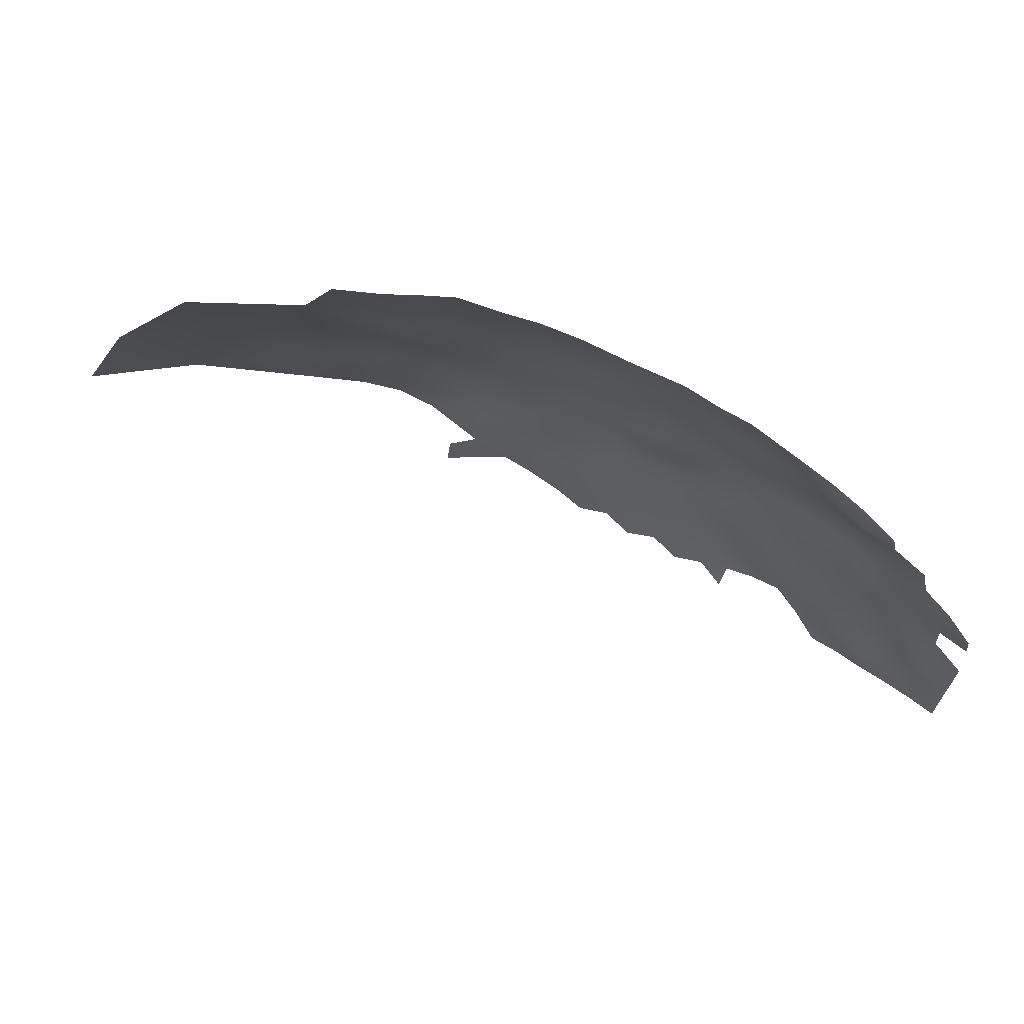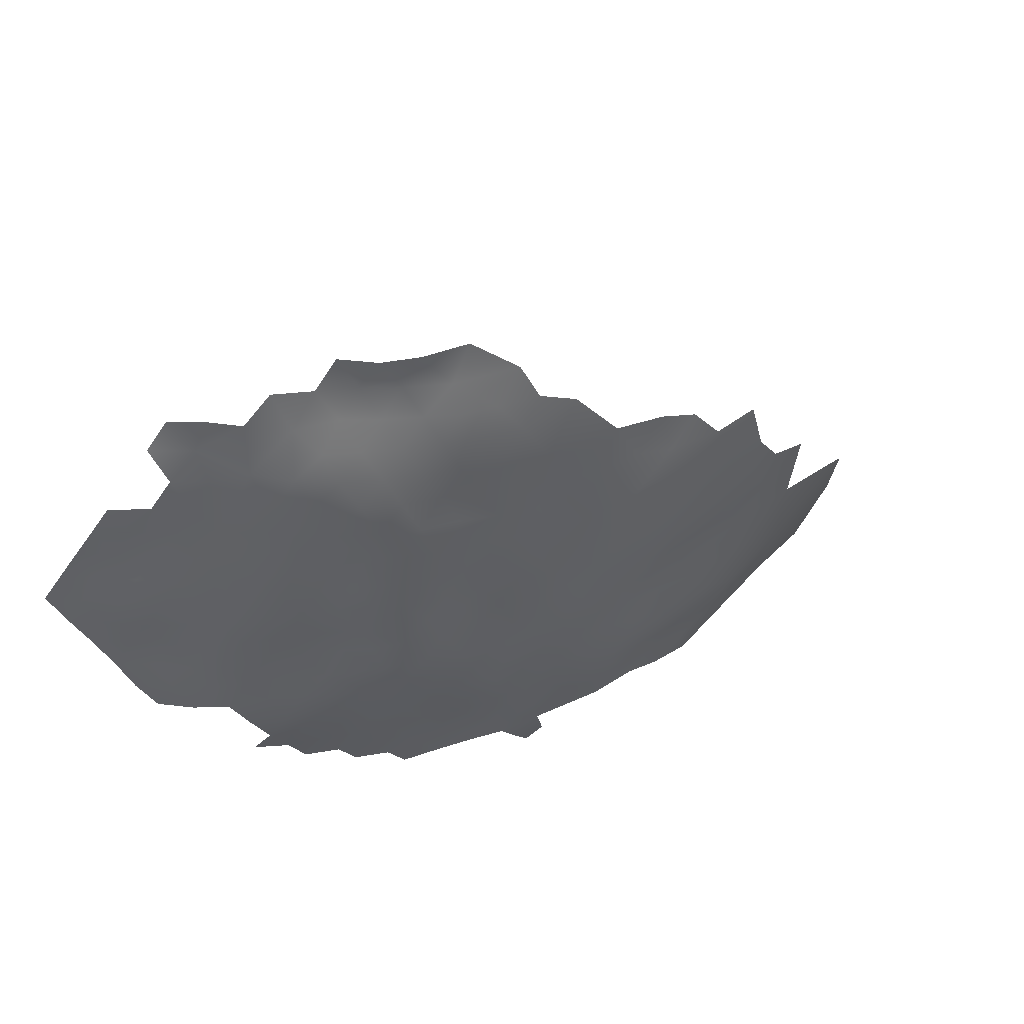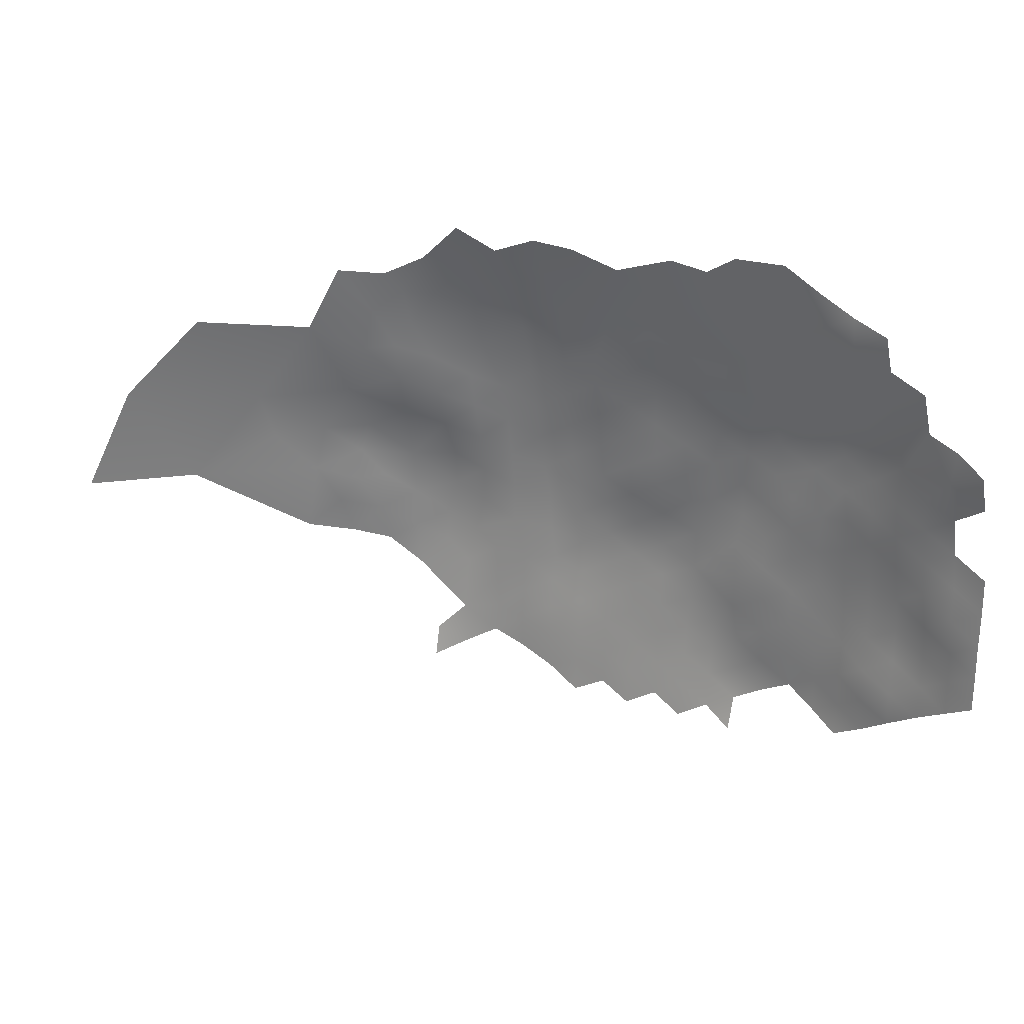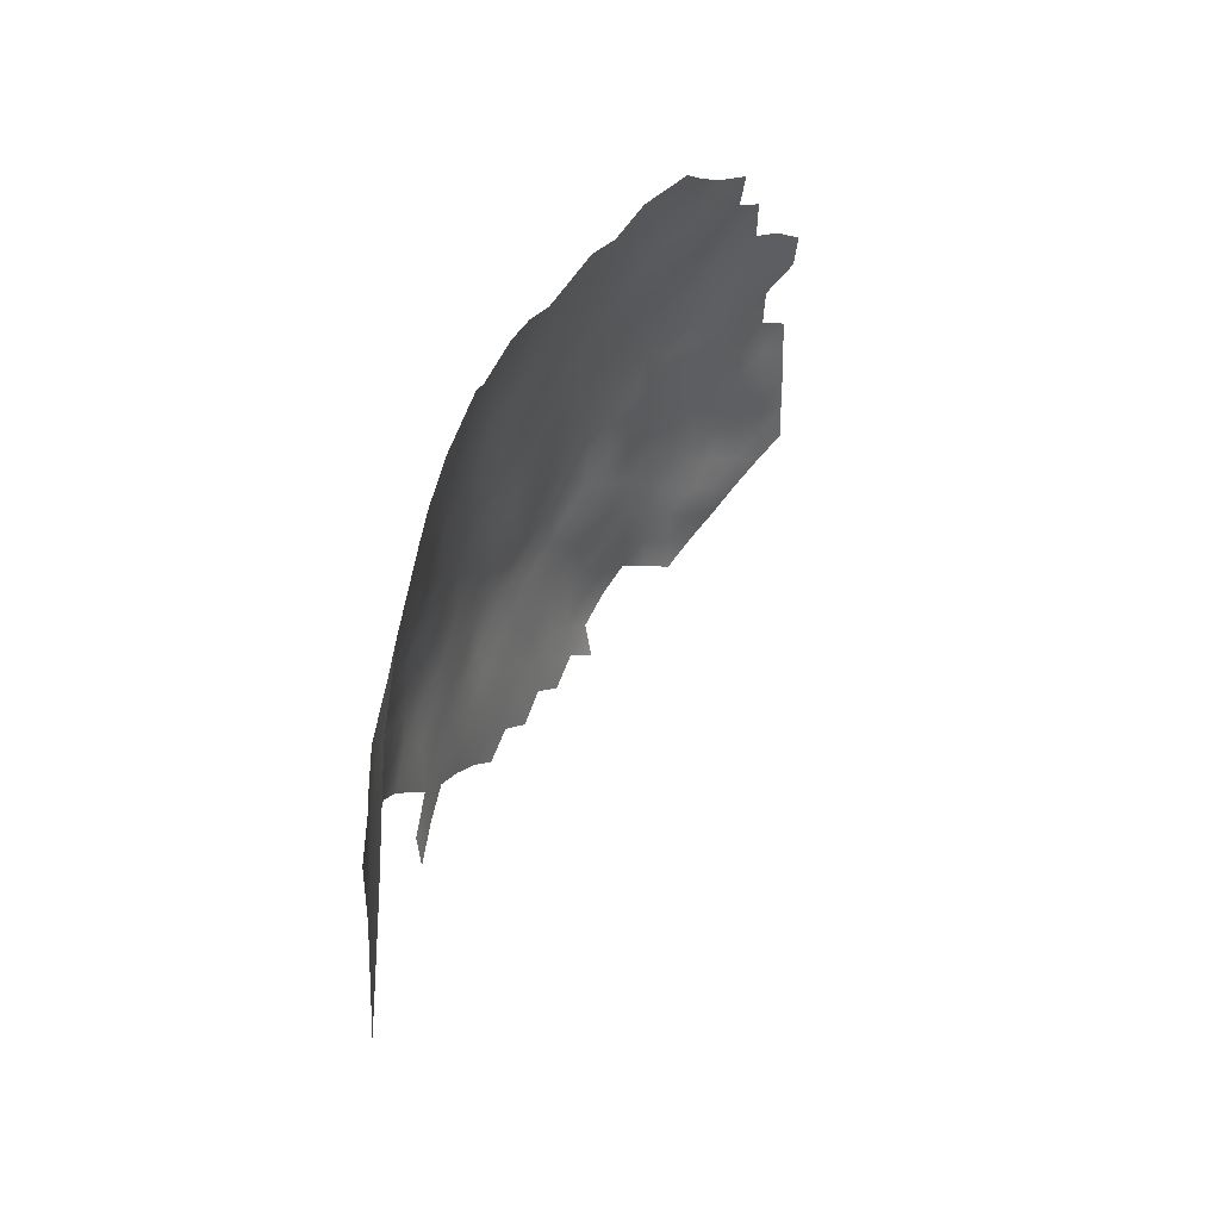
<metadata>
{"format":"obj","ext":"obj","renderer":"f3d","projection":"perspective","resolution":1024,"background":"white","views":[{"elev":67.7,"azim":47.8,"up":"+Y"},{"elev":-46.1,"azim":147.6,"up":"+Z"},{"elev":23.4,"azim":43.9,"up":"+Y"},{"elev":41.9,"azim":-41.2,"up":"+Y"}]}
</metadata>
<code>
v -35.41 408.6 -170
v -35.42 412.2 -170
v -38.54 406.9 -170
v -35.44 415.7 -170
v -35.45 419.3 -170.2
v -41.81 405.3 -169.9
v -41.74 408.8 -170.1
v -38.54 410.5 -170.1
v -35.47 422.9 -170.2
v -35.67 430.7 -169.2
v -35.78 434.2 -168.6
v -39.5 432.6 -168.7
v -39.01 428.6 -169.5
v -42.27 430 -168.9
v -38.75 436 -168.5
v -42 437.2 -168.3
v -38.49 413.9 -169.9
v -45.13 403.4 -169.8
v -48.33 401.4 -169.8
v -51.56 399.8 -169.5
v -51.6 403.2 -169.7
v -54.73 401.5 -169.8
v -54.73 405.1 -169.8
v -51.63 406.8 -169.7
v -48.47 405 -169.5
v -57.85 403.4 -169.6
v -54.73 408.8 -169.6
v -51.58 410.4 -169.9
v -48.52 408.6 -169.4
v -57.89 407.1 -169.1
v -45.18 406.9 -169.7
v -51.58 414.1 -169.9
v -48.47 412.2 -169.8
v -54.69 412.5 -169.5
v -61.05 401.7 -169.1
v -64.17 400 -168.2
v -64.14 396.4 -167.3
v -67.12 398.3 -167
v -67.09 402.1 -167.4
v -64.16 403.6 -168.5
v -67.11 405.5 -167.7
v -64.15 407.4 -168.2
v -61.12 405.5 -168.7
v -70.11 403.8 -166.6
v -70.09 400.3 -166.1
v -70.09 396.6 -165.8
v -73.06 398.5 -165.1
v -73.06 402.1 -165.4
v -75.98 396.7 -163.7
v -75.99 400.4 -164
v -78.99 398.6 -163
v -73.12 405.8 -165.6
v -70.12 407.3 -166.8
v -81.98 397 -161.6
v -67.11 408.7 -167.8
v -64.76 411.2 -168
v -61.07 409.2 -168.6
v -38.95 424.8 -169.8
v -42.26 426.6 -169.4
v -38.55 417.6 -169.6
v -41.77 415.7 -170
v -38.67 421.2 -169.9
v -41.75 412.3 -170.2
v -48.5 415.8 -169.8
v -45.27 414 -170.2
v -45.25 410.5 -170.2
v -45.37 417.6 -170.1
v -48.61 419.4 -169.7
v -51.71 417.7 -169.7
v -51.73 421.4 -169.5
v -48.63 423.1 -169.4
v -45.52 421.2 -169.8
v -42.09 419.5 -169.7
v -45.56 424.9 -169.2
v -42.3 423 -169.7
v -76.04 404.2 -164.4
v -78.98 402.3 -163.2
v -81.93 400.5 -161.7
v -81.97 404.2 -162
v -79.01 406 -163.3
v -76.08 407.8 -164.6
v -79.09 409.6 -163.6
v -82.05 408 -162.3
v -82.07 411.5 -162.7
v -79.11 413.2 -163.9
v -76.15 411.2 -164.7
v -85.08 410 -161.1
v -82.1 415 -162.9
v -76.16 414.8 -164.9
v -73.16 412.9 -165.9
v -73.14 409.3 -165.8
v -85.1 406.6 -160.7
v -79.16 416.8 -163.8
v -82.18 418.7 -162.5
v -85.23 416.4 -160.9
v -85.38 420.3 -160.8
v -82.33 422.4 -162
v -79.21 420.5 -163.6
v -76.12 418.5 -164.7
v -76.11 422.3 -164
v -79.44 423.9 -163
v -76.2 425.7 -163.6
v -72.89 424.2 -164.8
v -72.85 420.5 -165.5
v -73.07 416.6 -166.2
v -82.75 425.7 -161.6
v -85.8 423.8 -160.4
v -85.91 427.6 -159.8
v -82.78 429.4 -161.1
v -79.59 427.5 -162.6
v -76.21 429.3 -163.2
v -79.34 431.3 -161.9
v -76.11 433.1 -162.7
v -73.04 431.2 -164
v -73.11 427.5 -164.3
v -70.02 429.5 -165.3
v -70.11 425.8 -165.7
v -79.27 434.9 -161.2
v -67.06 427.8 -166.4
v -67.19 423.4 -167.1
v -88.01 408.3 -159.3
v -87.87 412.4 -159.3
v -70.11 422.5 -166.4
v -48.65 426.7 -169.2
v -51.43 424.8 -169.1
v -72.83 434.9 -163.6
v -75.94 436.5 -162.1
v -78.91 438.6 -160.8
v -75.6 440 -161.4
v -72.71 438.6 -162.8
v -72.72 441.9 -162
v -76.24 443.6 -160.5
v -70.09 444.6 -162.4
v -69.37 440.5 -163.4
v -69.39 436.9 -164.3
v -65.99 442.4 -164.1
v -65.98 438.8 -164.7
v -69.51 433.1 -165
v -66.09 435.1 -165.4
v -62.68 440.8 -165.2
v -62.72 437.1 -165.8
v -62.77 433.2 -166.7
v -59.59 439.1 -166.1
v -59.6 435.3 -167
v -57.94 411 -169
v -60.96 413.1 -168.3
v -57.95 414.9 -168.9
v -61.07 416.7 -168.2
v -57.98 418.6 -168.8
v -54.84 416.6 -169.5
v -54.86 420.3 -169.2
v -57.9 422.3 -168.4
v -54.63 424.5 -169
v -51.77 428.2 -168.9
v -55.43 429.7 -168.7
v -52.01 432 -168.8
v -48.68 430.2 -169.2
v -64.35 415 -167.6
v -56.38 437.3 -167.1
v -56.14 433.7 -168
v -56.39 440.9 -166.1
v -52.99 439.1 -167.1
v -52.8 435.5 -168.1
v -53 442.7 -165.9
v -49.52 441.2 -166.6
v -49.78 437.7 -168
v -49.56 444.7 -165.5
v -45.97 443.1 -166.7
v -46.07 438.9 -167.9
v -59.45 431.6 -167.8
v -59.79 428 -168
v -63 429.6 -167.3
v -59.56 442.8 -165.3
v -82.75 433.1 -160.6
v -85.93 431.4 -159
v -84.91 399.5 -160.5
v -61.01 420.3 -168.2
v -64.5 418.7 -167.7
v -63.79 422.3 -167.9
v -63.87 425.9 -167.5
v -60.88 424 -168.2
v -57.75 425.9 -168.2
v -66.33 431.2 -166.4
v -69.88 410.8 -167.1
v -48.86 434.2 -168.8
v -45.55 428.5 -169
v -56.41 444.6 -165.2
v -69.43 418.8 -167
v -86.05 435.5 -158.4
v -88.93 429.4 -157.7
v -88.92 425.2 -158.3
v -88.87 421.2 -158.7
v -91.85 422.9 -156.9
v -91.86 426.9 -156.3
v -94.73 424.5 -155.3
v -95.05 428.3 -153.9
v -91.83 430.8 -155.5
v -94.79 432.4 -152.7
v -91.96 434.5 -155
v -89.05 433.3 -157.2
v -98.08 434 -150
v -94.68 436.5 -152.2
v -96.21 440.5 -150.3
v -93.36 440.4 -152.6
v -93.54 444.2 -151.3
v -90.3 438.4 -155.2
v -92.09 418.9 -157.3
v -95.13 420.8 -155.8
v -98.53 429.8 -151.2
v -99.28 441.9 -147.4
v -101.1 446.7 -144.3
v -97.57 446.4 -147.7
v -100.7 437.4 -147.3
v -104.7 439.8 -143.2
v -96.32 444.4 -149.2
v -42.47 441.3 -167.7
v -69.48 414.6 -167.1
v -84.94 403.1 -160.6
v -88 401.5 -159.1
v -88.04 405 -159.1
v -90.93 403 -157.7
v -93.75 401.2 -155.8
v -94.08 405.6 -155.9
v -96.66 399.3 -153.6
v -96.67 402.6 -154.2
v -108.5 414.8 -145.2
v -105.7 417.9 -147.6
v -104.8 414.1 -148.9
v -107.1 422.2 -145.4
v -103.7 420.9 -148.6
v -103.4 424.3 -148.9
v -106 427 -145.9
v -102.1 417.2 -150.5
v -98.87 419.3 -153.1
v -98.98 415.2 -153.3
v -98.82 410.4 -153.7
v -101.6 413.3 -151.4
v -95.99 417.2 -155.5
v -96.28 413.5 -155.4
v -98.84 424.1 -152.7
v -46.08 446.7 -165.9
v -82.71 437.1 -159.8
v -97.87 437.8 -149.4
v -66.02 446.5 -162.9
v -90.58 406.1 -158
v -90.86 409.4 -158
v -93.88 411.4 -156.4
v -90.92 413.3 -157.9
v -93.86 448.4 -149.9
v -90.42 447.3 -152.3
v -90.29 442.9 -153.9
v -86.79 445.4 -155.6
v -89.88 452.2 -150.9
v -87.02 449.8 -153.7
v -53.03 446.3 -165
v -52.99 450 -164.4
v -49.72 448.1 -165.4
v -109.6 426.3 -141.8
v -110 431.4 -139.9
v -89.01 417 -158.9
v -79.2 446.4 -158.5
v -82.13 442.8 -158.6
v -82.73 447.4 -156.7
v -79.33 450.7 -157.1
v -75.18 448.9 -159.6
v -86.2 440.6 -157.3
v -82.92 451.4 -155.2
v -101.6 421.4 -150.8
v -84.84 413 -161.2
v -93.21 415.3 -157
v -67.04 416.7 -167.4
v -59.53 446.1 -164.6
v -56.43 452.5 -162.8
v -69.16 450.8 -160.9
v -65.5 450.1 -162.1
v -45.02 432.7 -168.8
v -57.08 448.5 -164
v -102.1 427.6 -149.3
v -103 432 -147.2
v -62.05 452.2 -162.2
v -62.27 448 -163.5
v -62.55 444.4 -164.4
v -112.7 440.7 -134.2
v -118.2 432.6 -128.4
v -115.3 422.1 -134.6
v -122 421.9 -125.2
f 8 17 2
f 40 39 41
f 124 186 74
f 124 157 186
f 178 177 148
f 23 22 26
f 63 17 8
f 63 8 7
f 44 41 39
f 45 48 44
f 64 33 32
f 4 2 17
f 22 21 20
f 61 17 63
f 42 57 43
f 74 71 124
f 88 93 85
f 88 85 84
f 65 64 67
f 25 24 29
f 25 21 24
f 55 42 41
f 155 156 154
f 23 21 22
f 23 24 21
f 5 60 62
f 85 89 86
f 56 57 42
f 56 42 55
f 65 33 64
f 53 184 55
f 6 7 3
f 148 147 146
f 82 85 86
f 82 84 85
f 8 3 7
f 178 179 177
f 70 68 69
f 4 60 5
f 140 143 141
f 90 86 89
f 5 62 9
f 64 32 69
f 64 69 68
f 33 65 66
f 157 154 156
f 117 120 123
f 83 84 82
f 71 72 68
f 71 68 70
f 81 91 52
f 81 52 76
f 81 82 86
f 220 121 92
f 217 90 105
f 29 24 28
f 125 124 71
f 150 149 151
f 158 271 178
f 158 178 148
f 147 149 150
f 124 154 157
f 124 125 154
f 47 48 45
f 91 53 52
f 24 27 28
f 190 200 175
f 100 98 101
f 153 151 152
f 115 102 111
f 115 111 114
f 80 83 82
f 149 148 177
f 149 147 148
f 81 76 80
f 81 80 82
f 152 151 149
f 152 182 153
f 221 245 220
f 221 220 219
f 184 53 91
f 91 81 86
f 91 86 90
f 140 282 173
f 77 80 76
f 181 177 179
f 46 47 45
f 50 49 51
f 33 28 32
f 11 10 12
f 11 12 15
f 127 118 128
f 159 143 161
f 87 84 83
f 73 72 75
f 67 64 68
f 67 68 72
f 8 2 1
f 8 1 3
f 83 92 87
f 167 255 257
f 117 103 115
f 152 177 181
f 152 149 177
f 59 13 58
f 76 50 77
f 19 25 18
f 142 144 170
f 51 54 78
f 77 50 51
f 53 55 41
f 53 41 44
f 34 32 28
f 34 28 27
f 36 37 38
f 158 148 146
f 23 27 24
f 170 171 172
f 170 172 142
f 47 50 48
f 47 49 50
f 33 29 28
f 93 89 85
f 93 99 89
f 281 272 282
f 30 27 23
f 30 23 26
f 94 93 88
f 115 114 116
f 138 135 139
f 113 114 111
f 161 173 187
f 126 114 113
f 126 113 127
f 272 173 282
f 79 80 77
f 76 52 48
f 76 48 50
f 180 181 179
f 17 60 4
f 17 61 60
f 35 36 40
f 185 157 156
f 181 182 152
f 159 160 144
f 19 20 21
f 19 21 25
f 137 136 140
f 137 140 141
f 98 99 93
f 98 93 94
f 170 144 160
f 52 44 48
f 52 53 44
f 14 186 276
f 221 223 245
f 221 222 223
f 105 90 89
f 125 71 70
f 269 84 87
f 175 200 189
f 117 116 119
f 117 115 116
f 272 187 173
f 102 115 103
f 36 39 40
f 58 75 59
f 39 45 44
f 25 29 31
f 25 31 18
f 46 45 38
f 95 96 94
f 130 129 131
f 276 186 157
f 276 157 185
f 143 140 173
f 143 173 161
f 67 72 73
f 97 94 96
f 74 59 75
f 56 158 146
f 57 56 146
f 57 146 145
f 130 126 127
f 130 127 129
f 6 18 31
f 39 36 38
f 39 38 45
f 225 223 222
f 13 14 12
f 121 245 246
f 121 220 245
f 121 87 92
f 101 102 100
f 79 83 80
f 40 41 42
f 40 42 43
f 184 91 90
f 184 90 217
f 112 113 111
f 77 78 79
f 77 51 78
f 137 139 135
f 74 72 71
f 74 75 72
f 131 129 132
f 164 187 255
f 164 161 187
f 145 146 147
f 100 102 103
f 144 141 143
f 144 143 159
f 129 127 128
f 163 162 166
f 102 101 110
f 30 43 57
f 188 271 217
f 192 260 207
f 43 35 40
f 100 99 98
f 180 179 120
f 122 246 248
f 122 121 246
f 194 191 193
f 7 6 31
f 141 139 137
f 188 104 123
f 247 239 270
f 247 270 248
f 145 34 27
f 247 248 246
f 134 137 135
f 134 136 137
f 109 110 106
f 256 257 255
f 216 169 168
f 105 89 99
f 101 97 106
f 101 106 110
f 29 66 31
f 29 33 66
f 219 218 176
f 188 217 105
f 142 141 144
f 134 131 133
f 134 130 131
f 191 192 193
f 110 111 102
f 59 74 186
f 194 193 195
f 108 109 106
f 108 106 107
f 162 161 164
f 162 159 161
f 65 61 63
f 207 208 193
f 207 193 192
f 159 163 160
f 159 162 163
f 242 128 118
f 167 165 164
f 167 164 255
f 145 30 57
f 145 27 30
f 268 230 231
f 7 31 66
f 190 194 197
f 103 117 123
f 103 123 104
f 130 134 135
f 126 130 135
f 126 135 138
f 59 14 13
f 59 186 14
f 176 78 54
f 220 218 219
f 220 92 218
f 63 7 66
f 63 66 65
f 113 118 127
f 113 112 118
f 268 240 234
f 97 101 98
f 97 98 94
f 273 256 277
f 104 100 103
f 104 99 100
f 282 140 136
f 133 136 134
f 73 62 60
f 73 60 61
f 277 187 272
f 112 111 110
f 169 216 16
f 167 257 241
f 142 139 141
f 109 174 112
f 109 112 110
f 165 162 164
f 251 206 204
f 218 79 78
f 218 78 176
f 190 175 108
f 107 97 96
f 107 106 97
f 10 13 12
f 224 225 222
f 165 166 162
f 183 142 172
f 58 9 62
f 281 275 280
f 281 244 275
f 277 256 255
f 277 255 187
f 174 242 118
f 174 118 112
f 233 235 237
f 95 94 88
f 238 270 239
f 238 239 235
f 75 62 73
f 75 58 62
f 104 188 105
f 104 105 99
f 197 200 190
f 197 199 200
f 165 168 169
f 165 169 166
f 61 67 73
f 61 65 67
f 119 120 117
f 119 180 120
f 108 107 191
f 122 269 87
f 122 87 121
f 147 34 145
f 195 193 208
f 234 238 235
f 205 249 250
f 227 229 230
f 235 236 237
f 235 239 236
f 183 119 116
f 183 116 138
f 114 138 116
f 114 126 138
f 226 227 228
f 196 197 194
f 196 194 195
f 43 30 26
f 43 26 35
f 167 168 165
f 167 241 168
f 263 264 261
f 150 69 32
f 136 133 244
f 151 70 69
f 151 69 150
f 261 264 265
f 204 205 251
f 190 191 194
f 190 108 191
f 153 125 70
f 153 70 151
f 181 171 182
f 234 235 233
f 109 175 174
f 109 108 175
f 261 262 263
f 229 231 230
f 229 232 231
f 269 88 84
f 269 95 88
f 183 139 142
f 183 138 139
f 228 233 237
f 79 218 92
f 79 92 83
f 150 34 147
f 150 32 34
f 107 96 192
f 107 192 191
f 210 215 203
f 263 267 264
f 198 197 196
f 210 212 215
f 163 185 156
f 163 166 185
f 209 201 198
f 209 198 196
f 282 244 281
f 282 136 244
f 253 254 250
f 253 250 249
f 202 198 201
f 202 201 243
f 174 189 242
f 174 175 189
f 268 234 233
f 198 202 199
f 198 199 197
f 202 203 204
f 202 243 203
f 230 268 233
f 251 205 250
f 170 160 155
f 122 248 260
f 119 183 172
f 119 172 180
f 180 171 181
f 180 172 171
f 160 163 156
f 160 156 155
f 238 208 207
f 238 207 270
f 211 212 210
f 260 270 207
f 260 248 270
f 265 132 261
f 171 170 155
f 182 171 155
f 249 205 215
f 210 203 243
f 210 243 213
f 153 154 125
f 250 254 252
f 250 252 251
f 249 215 212
f 205 203 215
f 205 204 203
f 278 231 232
f 96 95 260
f 96 260 192
f 234 208 238
f 266 242 189
f 188 123 120
f 188 178 271
f 122 95 269
f 122 260 95
f 206 202 204
f 206 199 202
f 247 236 239
f 281 277 272
f 223 246 245
f 227 230 233
f 227 233 228
f 153 182 155
f 153 155 154
f 262 266 252
f 262 252 263
f 213 243 201
f 184 56 55
f 217 271 158
f 279 278 232
f 274 275 244
f 12 16 15
f 120 179 178
f 120 178 188
f 251 266 206
f 251 252 266
f 240 208 234
f 240 195 208
f 231 240 268
f 12 14 276
f 196 195 240
f 214 210 213
f 169 185 166
f 278 240 231
f 276 16 12
f 206 200 199
f 209 279 201
f 209 278 279
f 209 196 240
f 209 240 278
f 262 242 266
f 279 213 201
f 247 246 223
f 262 128 242
f 262 261 132
f 206 266 189
f 206 189 200
f 132 129 128
f 132 128 262
f 229 258 232
f 254 263 252
f 254 267 263
f 277 280 273
f 277 281 280
f 133 131 132
f 217 56 184
f 217 158 56
f 259 232 258
f 169 16 276
f 169 276 185
f 274 244 133
f 214 211 210
f 214 213 279
f 226 229 227
f 259 279 232
f 259 214 279
f 286 284 285
f 283 214 259
f 285 259 258
f 284 259 285
f 284 283 259
f 285 258 229
f 285 229 226
f 265 133 132
f 133 265 274
f 223 236 247

</code>
